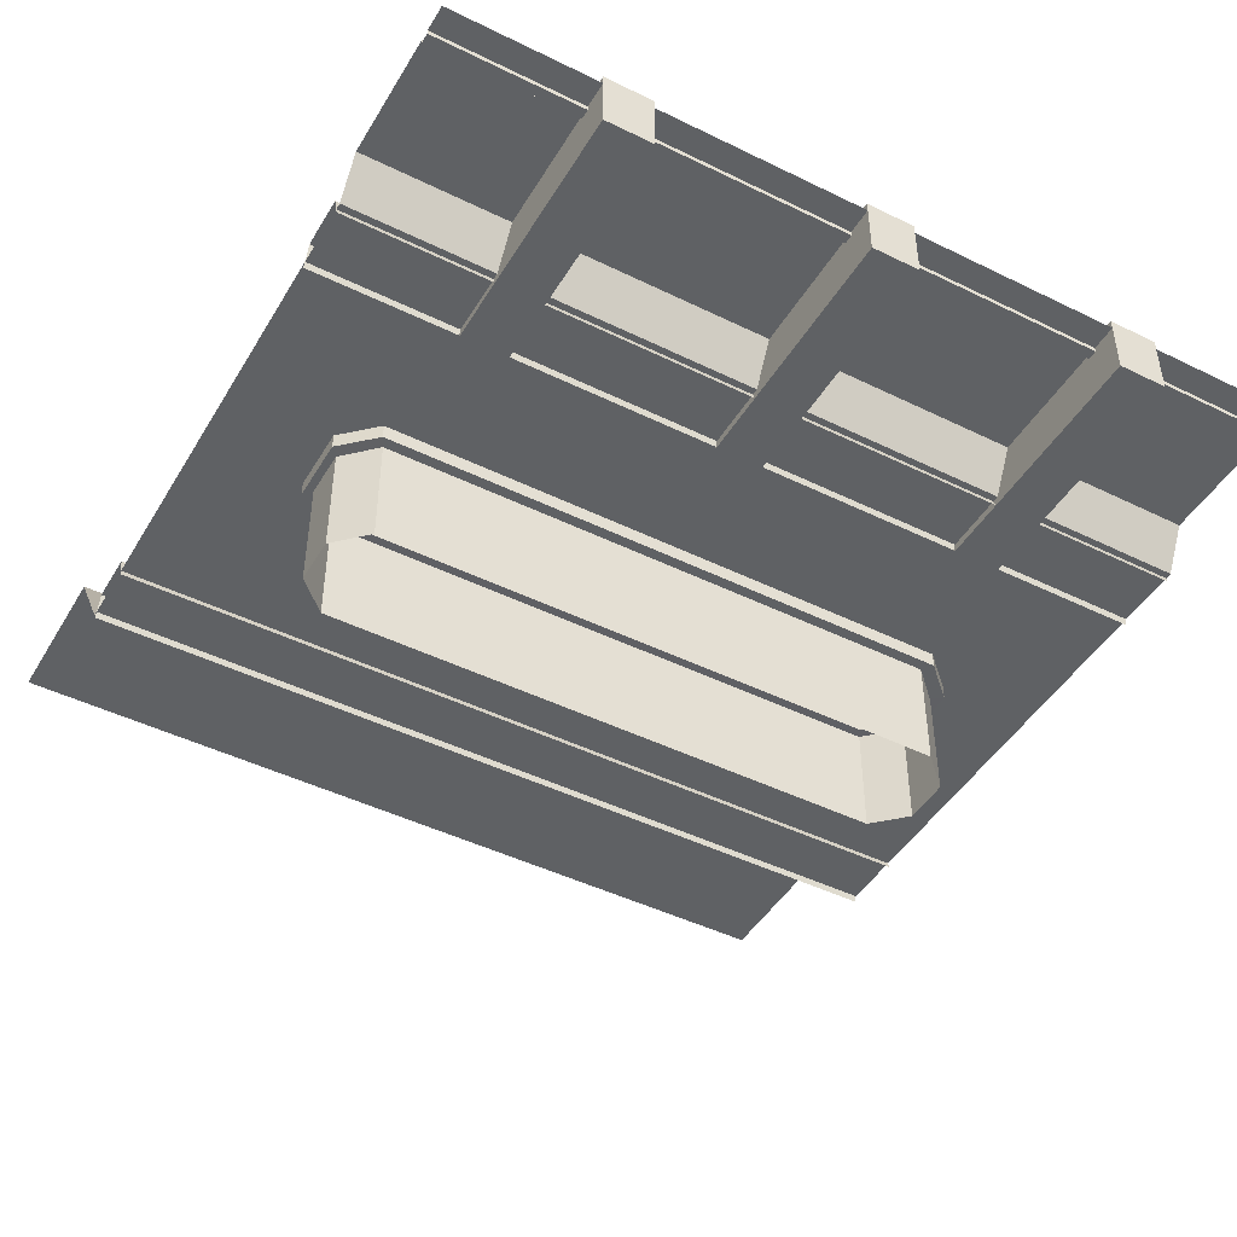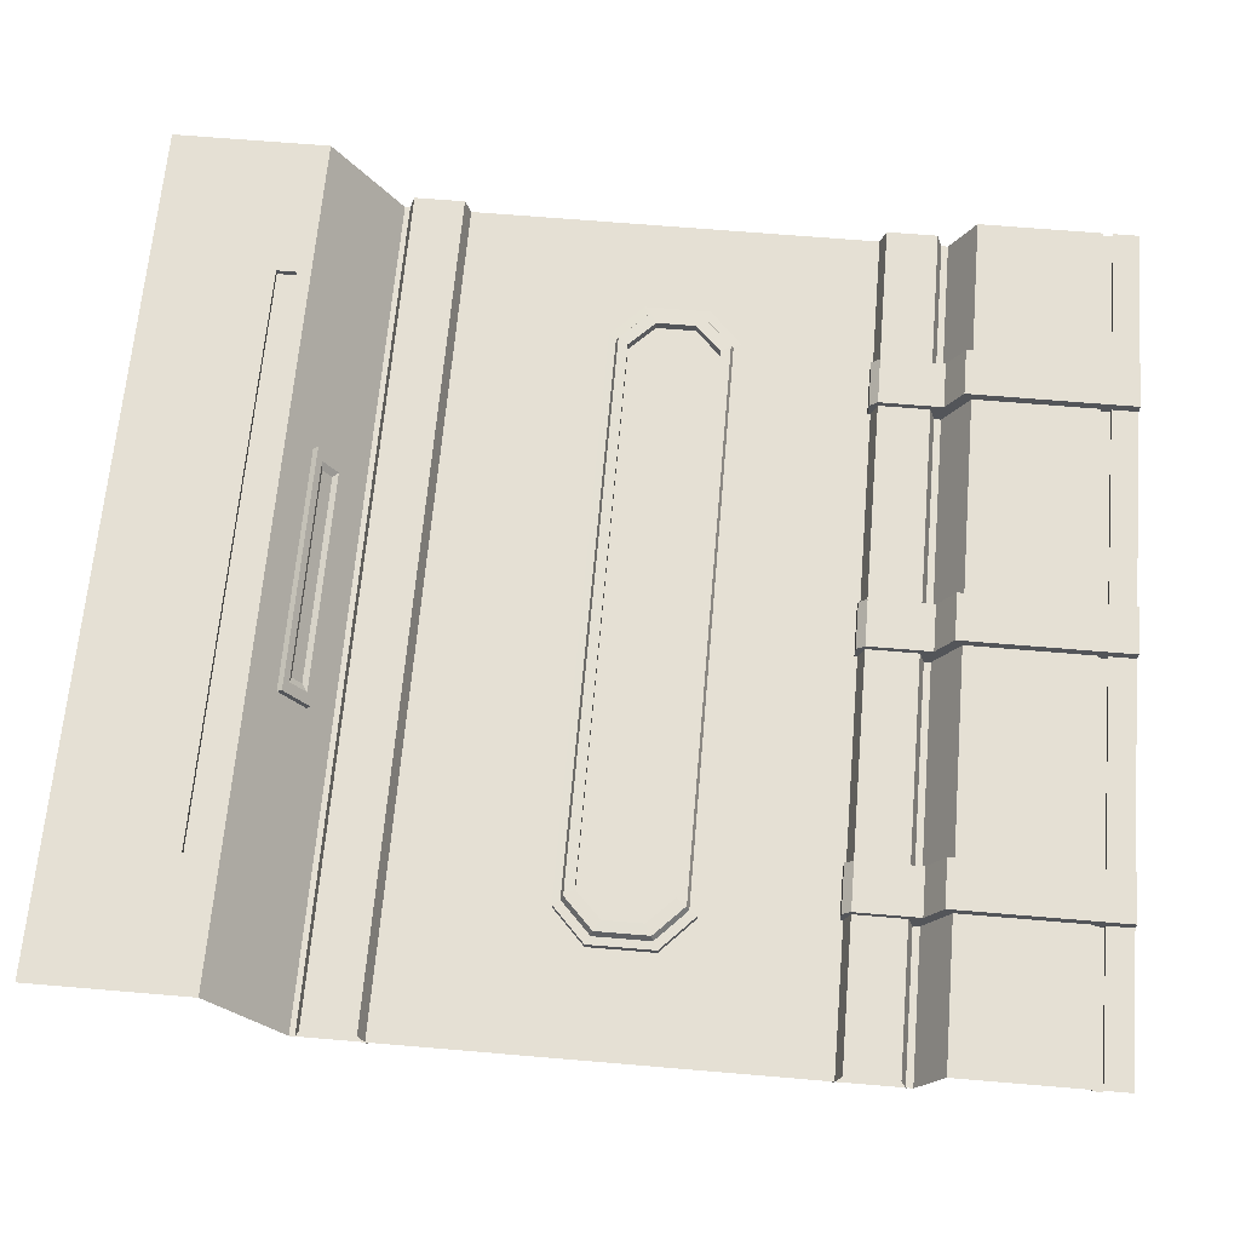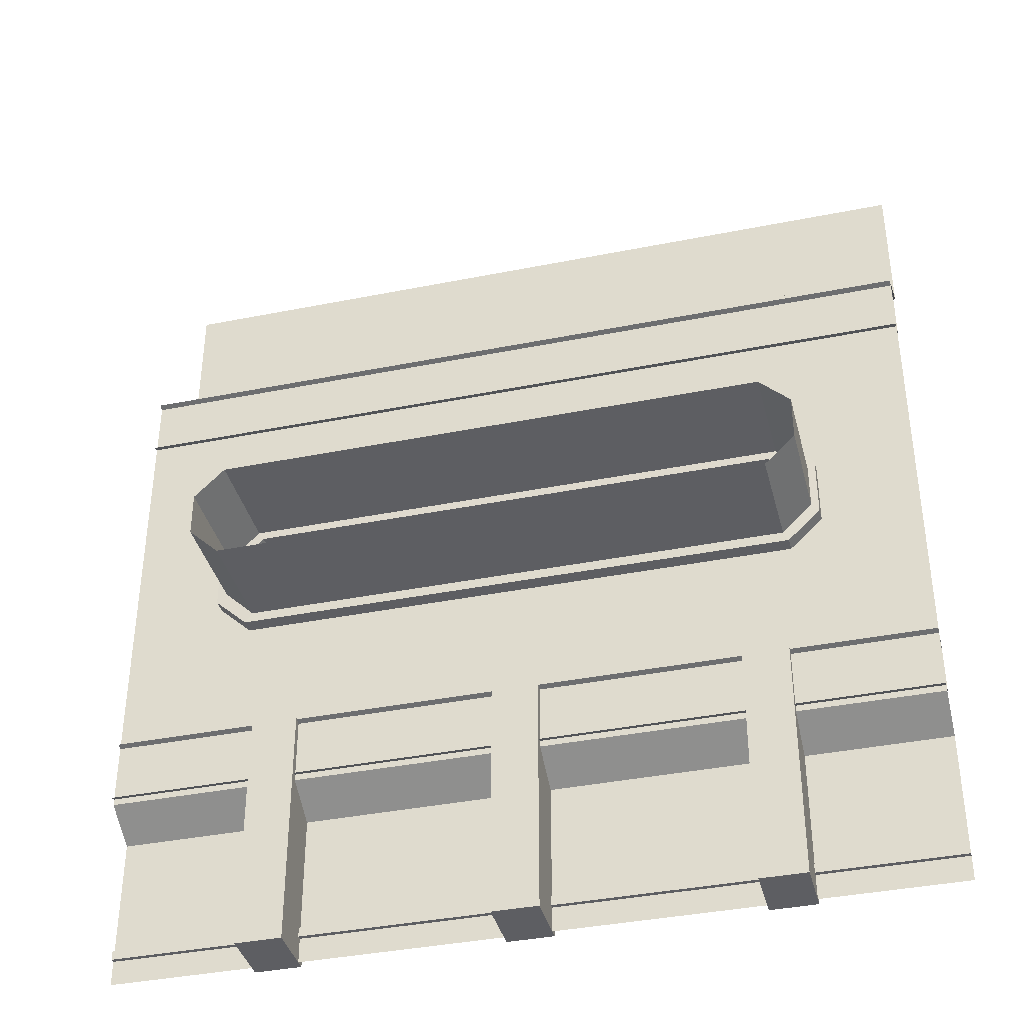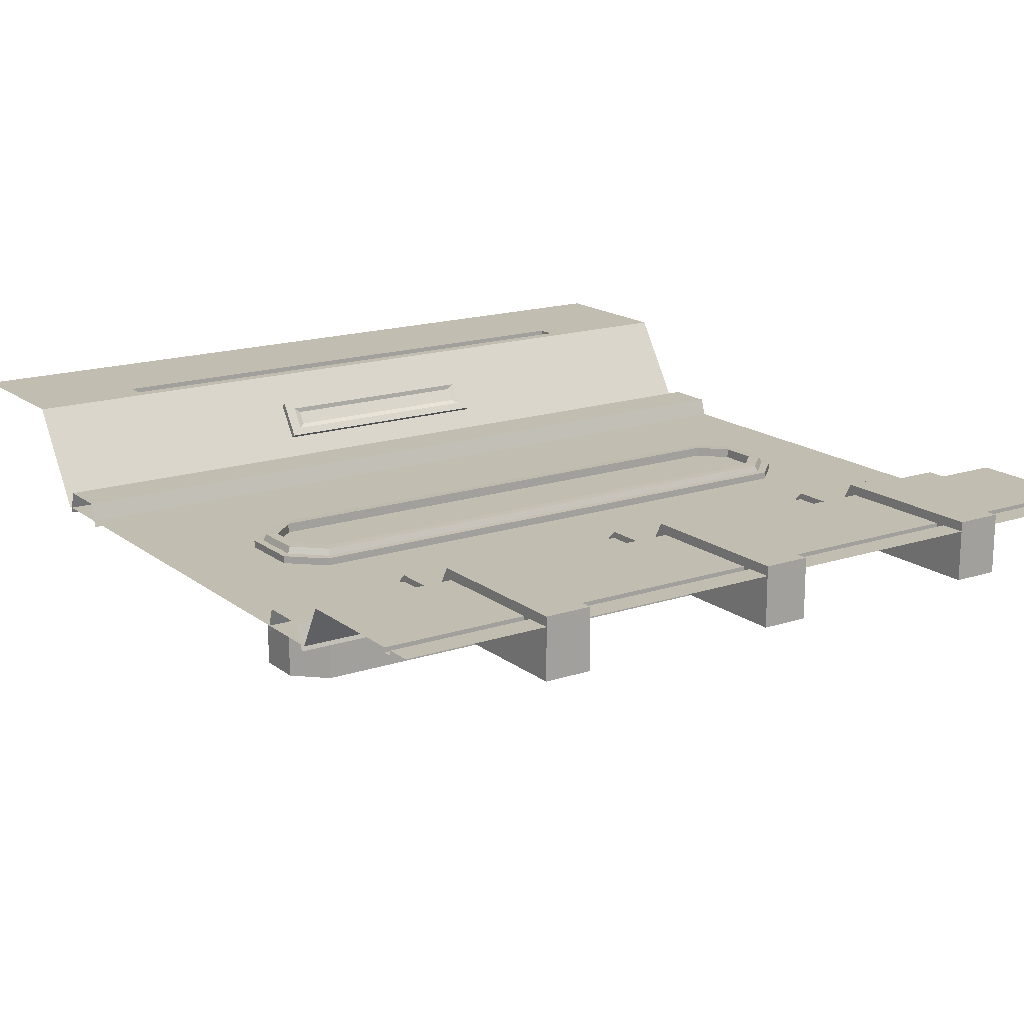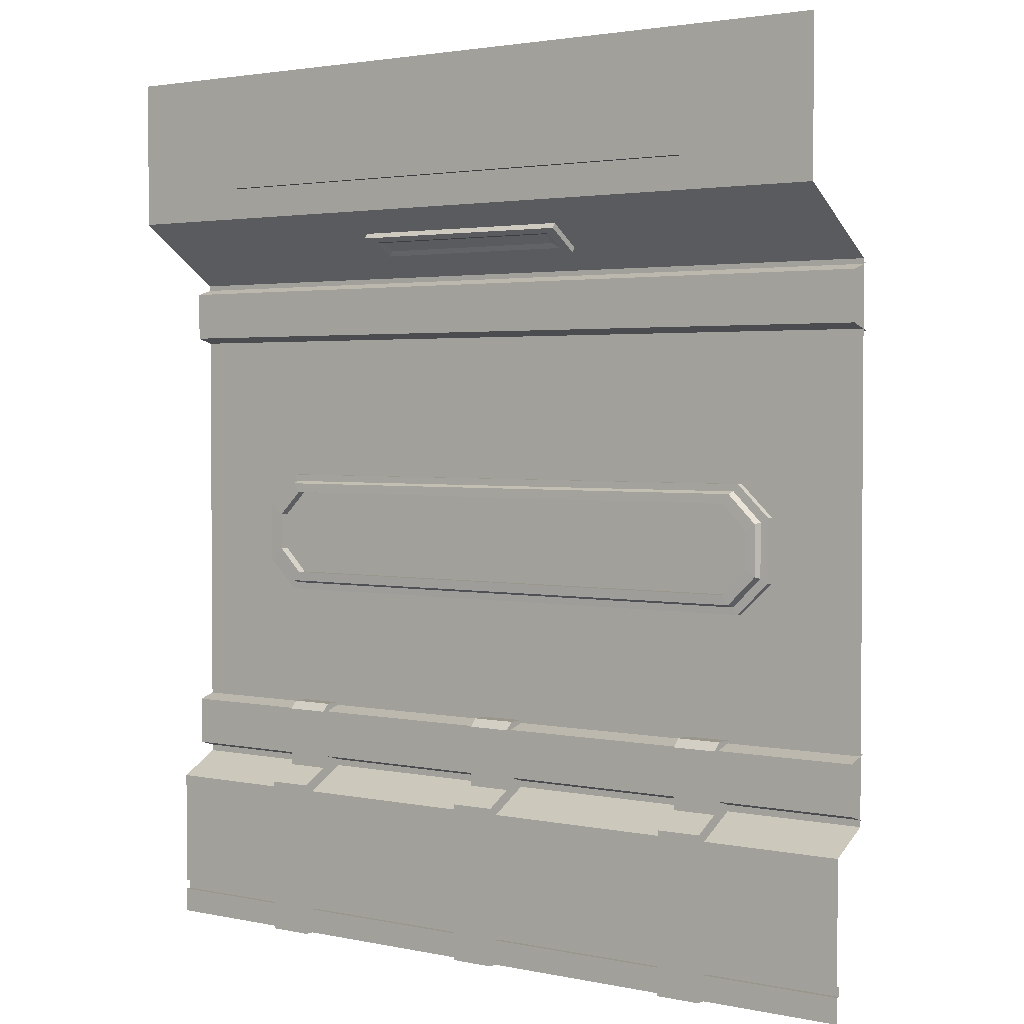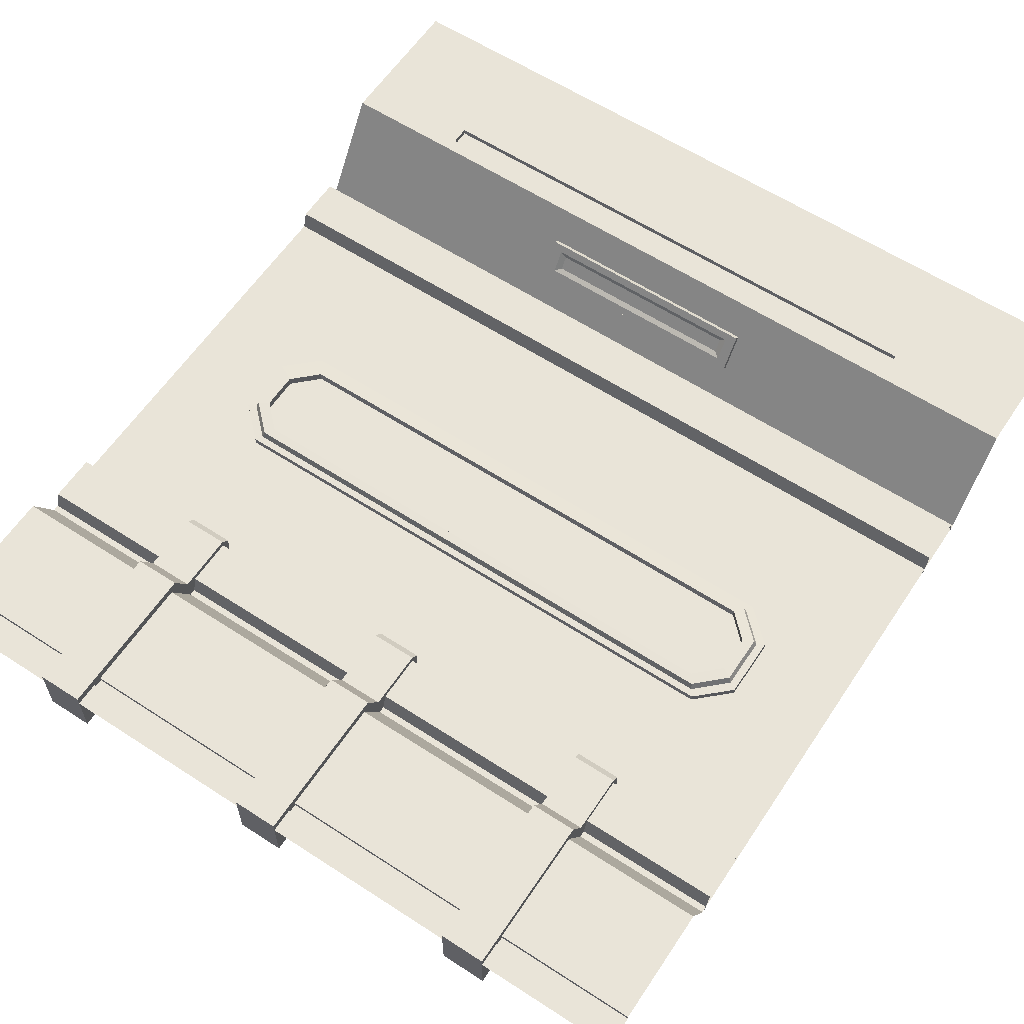
<metadata>
{"format":"obj","ext":"obj","renderer":"f3d","projection":"perspective","resolution":1024,"background":"white","views":[{"elev":-45.6,"azim":-29.4,"up":"+Z"},{"elev":65.7,"azim":-85.1,"up":"+Z"},{"elev":-38.5,"azim":-165.8,"up":"+Y"},{"elev":16.8,"azim":-33.9,"up":"+Z"},{"elev":2.5,"azim":36.6,"up":"+Y"},{"elev":60.5,"azim":33.6,"up":"+Z"}]}
</metadata>
<code>
o LongWindow_Wall_SideA_Plane.040
v 2 0 -0
v 2 3.399 -0.2064
v -2 0 0
v -2 3.399 -0.2064
v 2 4.431 0.2557
v -2 4.431 0.2557
v 2 0.8535 -0.2064
v -2 0.8535 -0.2064
v -2 0.7412 0
v 2 0.7412 -0
v -2 3.704 0.2557
v 2 3.704 0.2557
v 2 3.383 -0.235
v -2 3.383 -0.235
v 2 3.348 -0.1211
v -2 3.348 -0.1211
v 2 3.112 -0.1211
v -2 3.112 -0.1211
v 2 3.077 -0.2372
v -2 3.077 -0.2372
v 2 1.181 -0.235
v -2 1.181 -0.235
v 2 1.147 -0.1211
v -2 1.147 -0.1211
v 2 0.91 -0.1211
v -2 0.91 -0.1211
v 2 0.8757 -0.2372
v -2 0.8757 -0.2372
v 0.5339 3.504 -0.06092
v -0.6201 3.504 -0.06092
v -0.6201 3.61 0.1006
v 0.5339 3.61 0.1006
v 0.5339 3.474 -0.04097
v -0.6201 3.474 -0.04097
v -0.6201 3.58 0.1206
v 0.5339 3.58 0.1206
v 2 3.767 0.2557
v -2 3.767 0.2557
v 2 3.86 0.2557
v -2 3.86 0.2557
v 1.338 0.1655 -0.022
v -1.338 0.1655 -0.022
v 1.338 0.1205 -0.022
v -1.338 0.1205 -0.022
v 1.325 4.431 0.2557
v -1.412 4.431 0.2557
v 1.338 0.1655 -0
v -1.338 0.1655 0
v 1.338 0.1205 -0
v -1.338 0.1205 0
v -1.447 3.704 0.2557
v 1.447 3.704 0.2557
v 1.325 3.767 0.2557
v -1.412 3.767 0.2557
v 1.325 3.86 0.2557
v -1.412 3.86 0.2557
v 1.325 3.767 0.2271
v -1.412 3.767 0.2271
v 1.325 3.86 0.2271
v -1.412 3.86 0.2271
v 2 2.334 -0.2064
v -2 2.334 -0.2064
v -1.447 3.399 -0.2064
v 1.447 3.399 -0.2064
v 1.338 2.334 -0.2064
v -1.338 2.334 -0.2064
v -2 1.827 -0.2064
v 2 1.827 -0.2064
v -1.338 1.827 -0.8084
v 1.338 1.827 -0.8084
v 1.338 2.334 -0.8084
v -1.338 2.334 -0.8084
v -1.315 0 0.04581
v -1.091 0 0.04581
v -1.315 0 -0.2435
v -1.315 0.8754 -0.2435
v -1.091 0 -0.2435
v -1.091 0.8754 -0.2435
v -1.315 0.7771 0.04581
v -1.315 0.8525 -0.09027
v -1.091 0.8525 -0.09027
v -1.091 0.7771 0.04581
v -0.117 0 0.04581
v 0.107 0 0.04581
v -0.117 0 -0.2435
v -0.117 0.8754 -0.2435
v 0.107 0 -0.2435
v 0.107 0.8754 -0.2435
v -0.117 0.7771 0.04581
v -0.117 0.8525 -0.09027
v 0.107 0.8525 -0.09027
v 0.107 0.7771 0.04581
v 1.081 0 0.04581
v 1.305 0 0.04581
v 1.081 0 -0.2435
v 1.081 0.8754 -0.2435
v 1.305 0 -0.2435
v 1.305 0.8754 -0.2435
v 1.081 0.7771 0.04581
v 1.081 0.8525 -0.09027
v 1.305 0.8525 -0.09027
v 1.305 0.7771 0.04581
v 0.4815 3.495 -0.008428
v -0.5677 3.495 -0.008428
v -0.5677 3.559 0.08927
v 0.4815 3.559 0.08927
v 0.4497 3.519 0.006625
v -0.5359 3.519 0.006625
v -0.5359 3.558 0.06527
v 0.4497 3.558 0.06527
v -1.315 1.186 -0.2435
v -1.091 1.186 -0.2435
v -0.117 1.186 -0.2435
v 0.107 1.186 -0.2435
v 1.081 1.186 -0.2435
v 1.305 1.186 -0.2435
v -1.091 1.186 -0.1282
v -1.091 1.148 -0.09027
v -1.315 1.148 -0.09027
v -1.315 1.186 -0.1282
v 0.107 1.186 -0.1282
v 0.107 1.148 -0.09027
v -0.117 1.148 -0.09027
v -0.117 1.186 -0.1282
v 1.305 1.186 -0.1282
v 1.305 1.148 -0.09027
v 1.081 1.148 -0.09027
v 1.081 1.186 -0.1282
v -2 0.1205 0
v 2 0.1205 -0
v 1.338 0.7412 -0
v -1.338 0.7412 0
v 2 0.1655 -0
v 1.338 0.8535 -0.2064
v -1.338 0.8535 -0.2064
v -2 0.1655 0
v -2 0.1655 -0.022
v -2 0.1205 -0.022
v 1.338 0 -0
v -1.338 0 0
v 2 0.1205 -0.022
v 2 0.1655 -0.022
v -1.338 1.827 -0.2064
v 1.338 1.827 -0.2064
v -1.362 2.383 -0.1715
v 1.375 1.778 -0.1715
v 1.375 2.383 -0.1715
v -1.362 1.778 -0.1715
v 1.375 2.383 -0.2775
v 1.375 1.778 -0.2775
v -1.362 2.383 -0.2775
v -1.362 1.778 -0.2775
v -1.522 2.233 -0.2775
v -1.522 1.929 -0.2775
v -1.522 2.233 -0.1715
v -1.522 1.929 -0.1715
v 1.535 2.233 -0.2775
v 1.535 1.929 -0.2775
v 1.535 2.233 -0.1715
v 1.535 1.929 -0.1715
v -1.421 2.172 -0.1384
v -1.299 2.292 -0.1384
v 1.434 2.172 -0.1384
v 1.312 2.292 -0.1384
v 1.312 1.87 -0.1384
v 1.312 1.87 -0.2799
v -1.299 1.87 -0.1384
v 1.312 2.292 -0.2799
v -1.299 2.292 -0.2799
v -1.299 1.87 -0.2799
v -1.421 1.989 -0.2799
v -1.421 2.172 -0.2799
v -1.421 1.989 -0.1384
v 1.434 2.172 -0.2799
v 1.434 1.989 -0.1384
v 1.434 1.989 -0.2799
v -1.331 2.338 -0.1395
v 1.344 2.338 -0.1395
v 1.484 2.202 -0.1395
v 1.484 1.959 -0.1395
v 1.344 1.824 -0.1395
v -1.472 2.202 -0.1395
v -1.472 1.959 -0.1395
v -1.331 1.824 -0.1395
v 1.352 2.349 -0.1706
v 1.497 1.951 -0.1706
v 1.352 1.812 -0.1706
v -1.339 2.349 -0.1706
v 1.497 2.21 -0.1706
v -1.485 2.21 -0.1706
v -1.485 1.951 -0.1706
v -1.339 1.812 -0.1706
v -1.485 2.191 -0.8084
v -1.485 1.971 -0.8084
v -2 2.191 -0.2064
v -2 1.971 -0.2064
v -1.485 2.191 -0.2064
v -1.485 1.971 -0.2064
v 2 1.971 -0.2064
v 2 2.191 -0.2064
v 1.485 2.191 -0.8084
v 1.485 1.971 -0.8084
v 1.485 2.191 -0.2064
v 1.485 1.971 -0.2064
v -1.452 2.182 -0.1837
v -1.327 2.304 -0.1837
v 1.465 2.182 -0.1837
v 1.34 2.304 -0.1837
v 1.34 1.857 -0.1837
v -1.327 1.857 -0.1837
v -1.452 1.98 -0.1837
v 1.465 1.98 -0.1837
f 65 66 72 71
f 55 39 5 45
f 143 144 70 69
f 132 131 134 135
f 52 51 63 64
f 63 66 65 64
f 53 37 39 55
f 38 54 56 40
f 56 54 58 60
f 53 54 51 52
f 64 65 61 2
f 51 11 4 63
f 131 10 7 134
f 134 7 68 144
f 42 41 47 48
f 40 56 46 6
f 53 55 59 57
f 198 143 69 194
f 55 45 46 56
f 12 52 64 2
f 41 142 133 47
f 135 134 144 143
f 42 44 43 41
f 8 135 143 67
f 52 12 37 53
f 4 62 66 63
f 131 47 133 10
f 53 57 58 54
f 55 56 60 59
f 51 54 38 11
f 203 65 71 201
f 86 90 123 124 113
f 74 77 78 81 82
f 79 73 74 82
f 79 82 81 80
f 79 80 76 75 73
f 84 87 88 91 92
f 89 83 84 92
f 89 92 91 90
f 89 90 86 85 83
f 88 86 113 114
f 94 97 98 101 102
f 99 93 94 102
f 99 102 101 100
f 99 100 96 95 93
f 81 78 112 117 118
f 91 88 114 121 122
f 101 98 116 125 126
f 121 114 113 124
f 90 91 122 123
f 98 96 115 116
f 125 116 115 128
f 78 76 111 112
f 96 100 127 128 115
f 117 112 111 120
f 100 101 126 127
f 76 80 119 120 111
f 117 120 119 118
f 121 124 123 122
f 125 128 127 126
f 80 81 118 119
f 199 204 144 68
f 9 136 48 132
f 137 138 44 42
f 9 132 135 8
f 57 59 60 58
f 41 43 141 142
f 198 196 67 143
f 132 48 47 131
f 137 42 48 136
f 66 62 195 197
f 197 195 196 198
f 66 197 193 72
f 197 198 194 193
f 61 65 203 200
f 200 203 204 199
f 144 204 202 70
f 204 203 201 202
f 96 98 97 95
f 86 88 87 85
f 76 78 77 75
f 14 16 15 13
f 16 18 17 15
f 18 20 19 17
f 22 24 23 21
f 24 26 25 23
f 26 28 27 25
f 159 157 149 147
f 147 149 151 145
f 148 152 150 146
f 156 154 152 148
f 146 150 158 160
f 145 151 153 155
f 155 153 154 156
f 160 158 157 159
f 163 164 168 174
f 164 162 169 168
f 167 165 166 170
f 173 167 170 171
f 165 175 176 166
f 162 161 172 169
f 161 173 171 172
f 175 163 174 176
f 178 177 162 164
f 157 158 176 174
f 151 149 168 169
f 180 179 163 175
f 149 157 174 168
f 158 150 166 176
f 153 151 169 172
f 152 154 171 170
f 181 180 175 165
f 177 182 161 162
f 182 183 173 161
f 179 178 164 163
f 154 153 172 171
f 183 184 167 173
f 184 181 165 167
f 150 152 170 166
f 192 187 181 184
f 191 192 184 183
f 189 185 178 179
f 190 191 183 182
f 188 190 182 177
f 187 186 180 181
f 186 189 179 180
f 185 188 177 178
f 147 145 188 185
f 160 159 189 186
f 146 160 186 187
f 145 155 190 188
f 155 156 191 190
f 159 147 185 189
f 156 148 192 191
f 148 146 187 192
f 205 211 210 209 212 207 208 206
f 36 35 105 106
f 31 30 34 35
f 29 32 36 33
f 30 29 33 34
f 32 31 35 36
f 139 1 130 49
f 3 140 50 129
f 73 75 77 74
f 83 85 87 84
f 93 95 97 94
f 103 106 110 107
f 35 34 104 105
f 33 36 106 103
f 34 33 103 104
f 104 103 107 108
f 106 105 109 110
f 105 104 108 109
f 44 138 129 50
f 140 139 49 50
f 43 44 50 49
f 141 43 49 130
f 108 107 110 109

</code>
